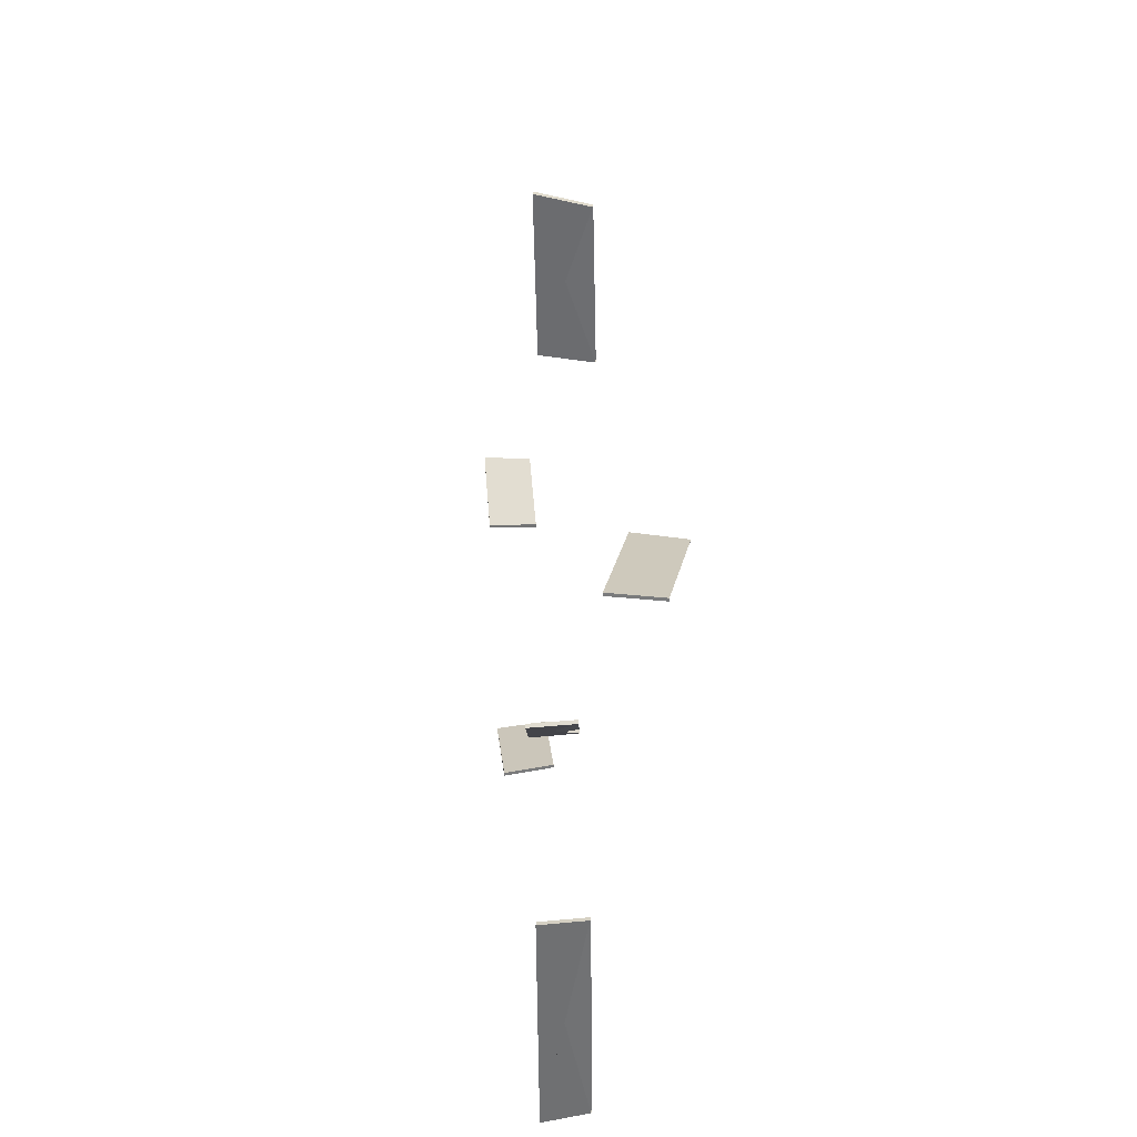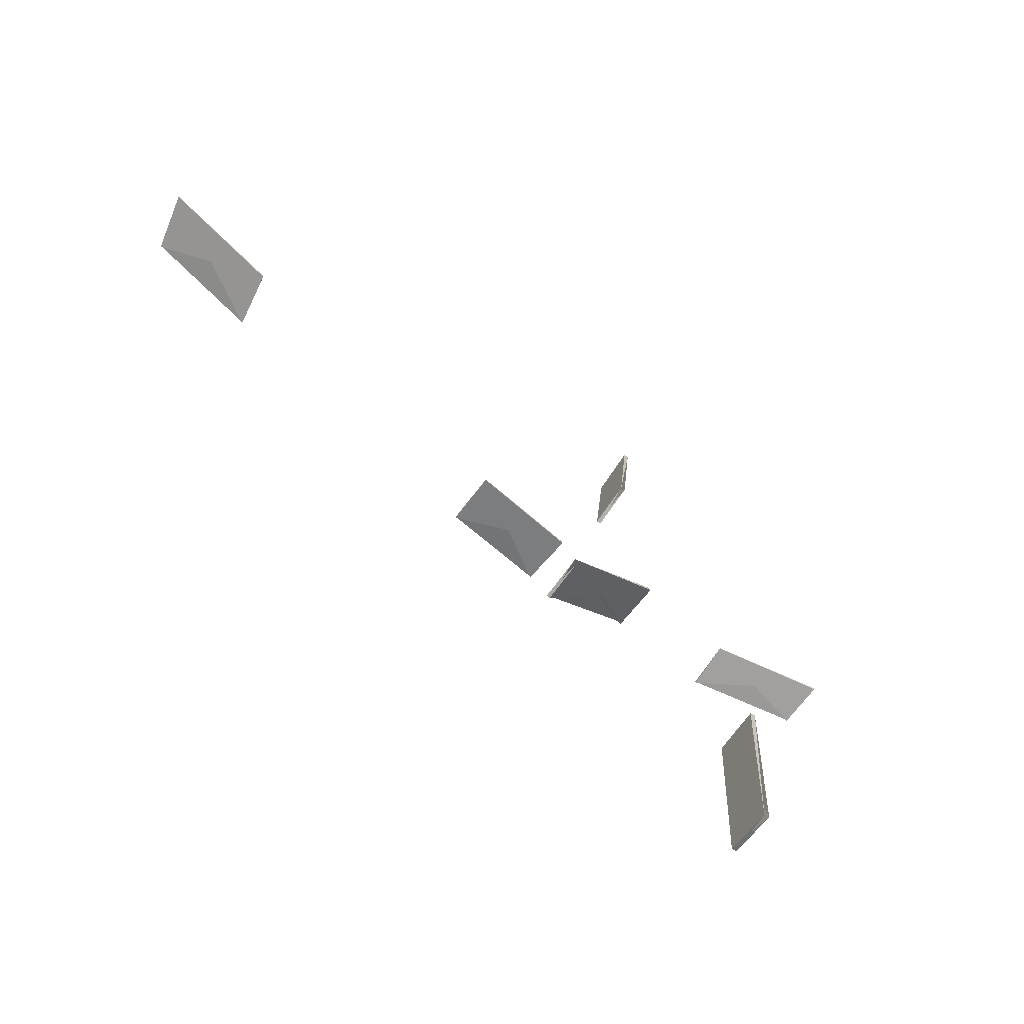
<metadata>
{"format":"obj","ext":"obj","renderer":"f3d","projection":"perspective","resolution":1024,"background":"white","views":[{"elev":31.9,"azim":-95.3,"up":"+Y"},{"elev":-72.4,"azim":137.3,"up":"+Y"}]}
</metadata>
<code>
o Cut_1_Vigor
v 0.1029 1.392 0.01595
v 0.09988 1.401 0.06595
v 0.1987 1.385 0.06595
v 0.2047 1.376 0.01595
v 0.1029 1.389 0.01595
v 0.09988 1.398 0.06595
v 0.2047 1.372 0.01595
v 0.1987 1.382 0.06595
f 1 2 3 4
f 5 8 7 6
f 1 5 6 2
f 2 6 7 3
f 3 7 8 4
f 5 1 4 8
o Cut_2_Vigor
v -0.3781 1.91 0.06301
v -0.3801 1.903 0.1142
v -0.2543 1.878 0.1479
v -0.2481 1.884 0.09784
v -0.3781 1.907 0.06301
v -0.3801 1.9 0.1142
v -0.2481 1.881 0.09784
v -0.2543 1.875 0.1479
f 9 10 11 12
f 13 16 15 14
f 9 13 14 10
f 10 14 15 11
f 11 15 16 12
f 13 9 12 16
o Cut_3_Spacing
v 0.4883 1.454 0.02833
v 0.4725 1.462 0.07906
v 0.5798 1.486 0.08094
v 0.5988 1.479 0.03026
v 0.4883 1.451 0.02833
v 0.4725 1.458 0.07906
v 0.5988 1.475 0.03026
v 0.5798 1.482 0.08094
f 17 18 19 20
f 21 24 23 22
f 17 21 22 18
f 18 22 23 19
f 19 23 24 20
f 21 17 20 24
o Cut_4_Vigor
v -0.1693 1.42 0.02656
v -0.1776 1.429 0.0761
v -0.1653 1.178 0.0794
v -0.1566 1.162 0.02996
v -0.1742 1.42 0.02525
v -0.1823 1.429 0.07483
v -0.1615 1.162 0.02865
v -0.17 1.178 0.07813
f 25 26 27 28
f 29 32 31 30
f 25 29 30 26
f 26 30 31 27
f 27 31 32 28
f 29 25 28 32
o Cut_5_Vigor
v -0.03559 1.55 0.02769
v -0.03985 1.554 0.07751
v 0.05531 1.475 0.08752
v 0.0625 1.468 0.038
v -0.03906 1.547 0.02732
v -0.04322 1.552 0.07716
v 0.05904 1.466 0.03763
v 0.05194 1.473 0.08716
f 33 34 35 36
f 37 40 39 38
f 33 37 38 34
f 34 38 39 35
f 35 39 40 36
f 37 33 36 40
o Cut_6_Vigor
v -0.04454 2.096 0.03793
v -0.05046 2.084 0.08779
v -0.04002 1.933 0.0919
v -0.03376 1.94 0.04217
v -0.04952 2.096 0.03723
v -0.05529 2.084 0.08712
v -0.03874 1.94 0.04147
v -0.04485 1.933 0.09122
f 41 42 43 44
f 45 48 47 46
f 41 45 46 42
f 42 46 47 43
f 43 47 48 44
f 45 41 44 48

</code>
